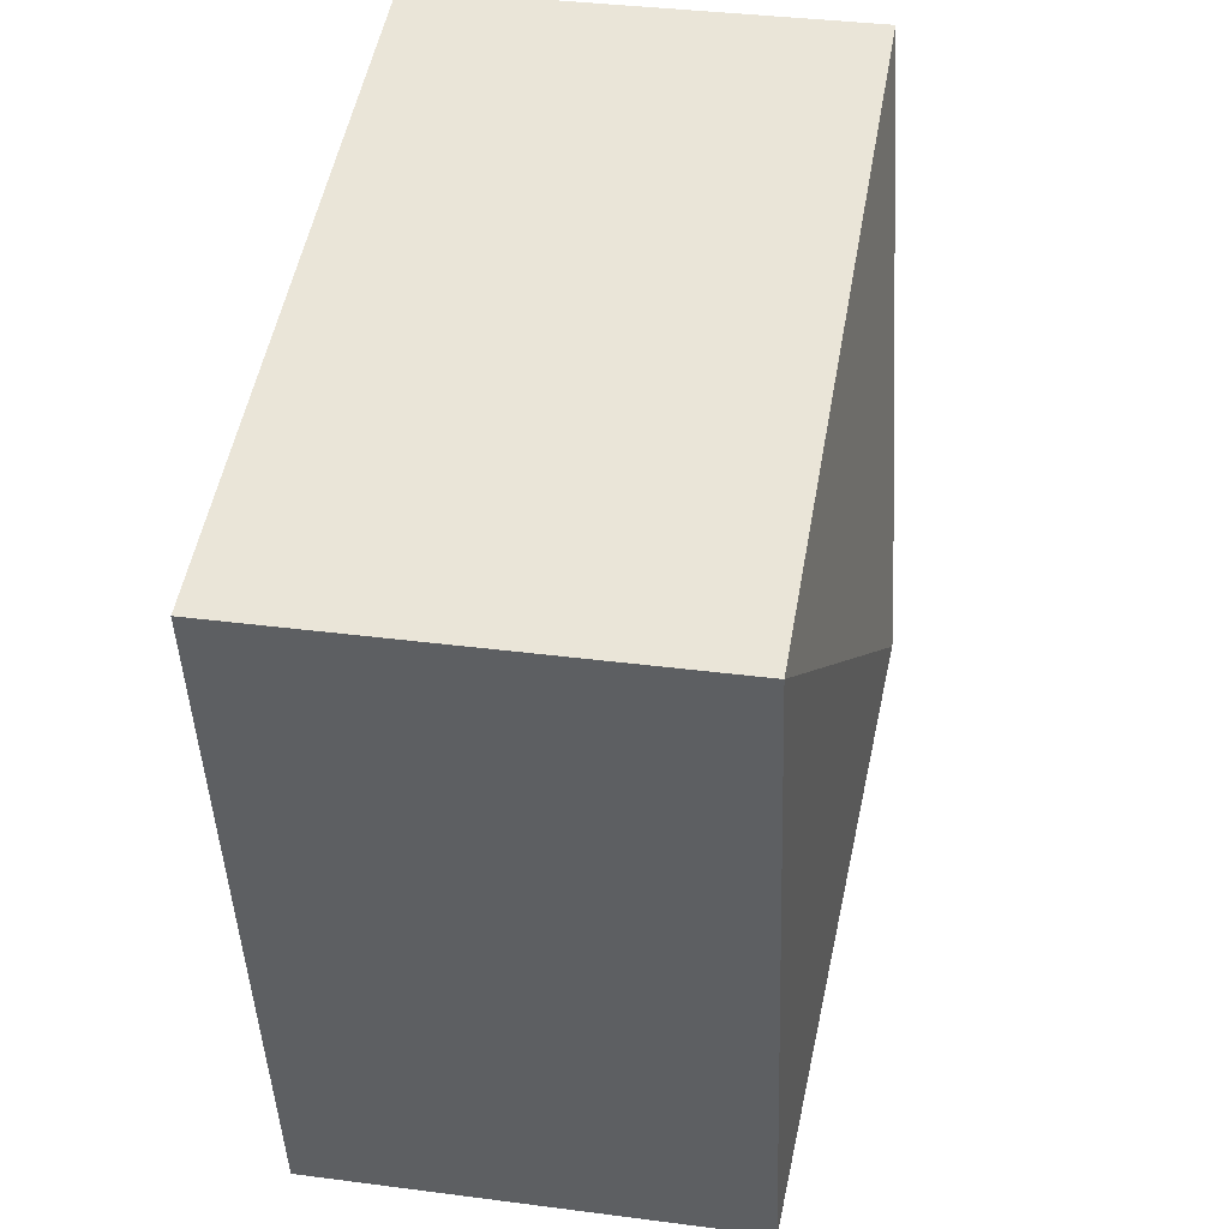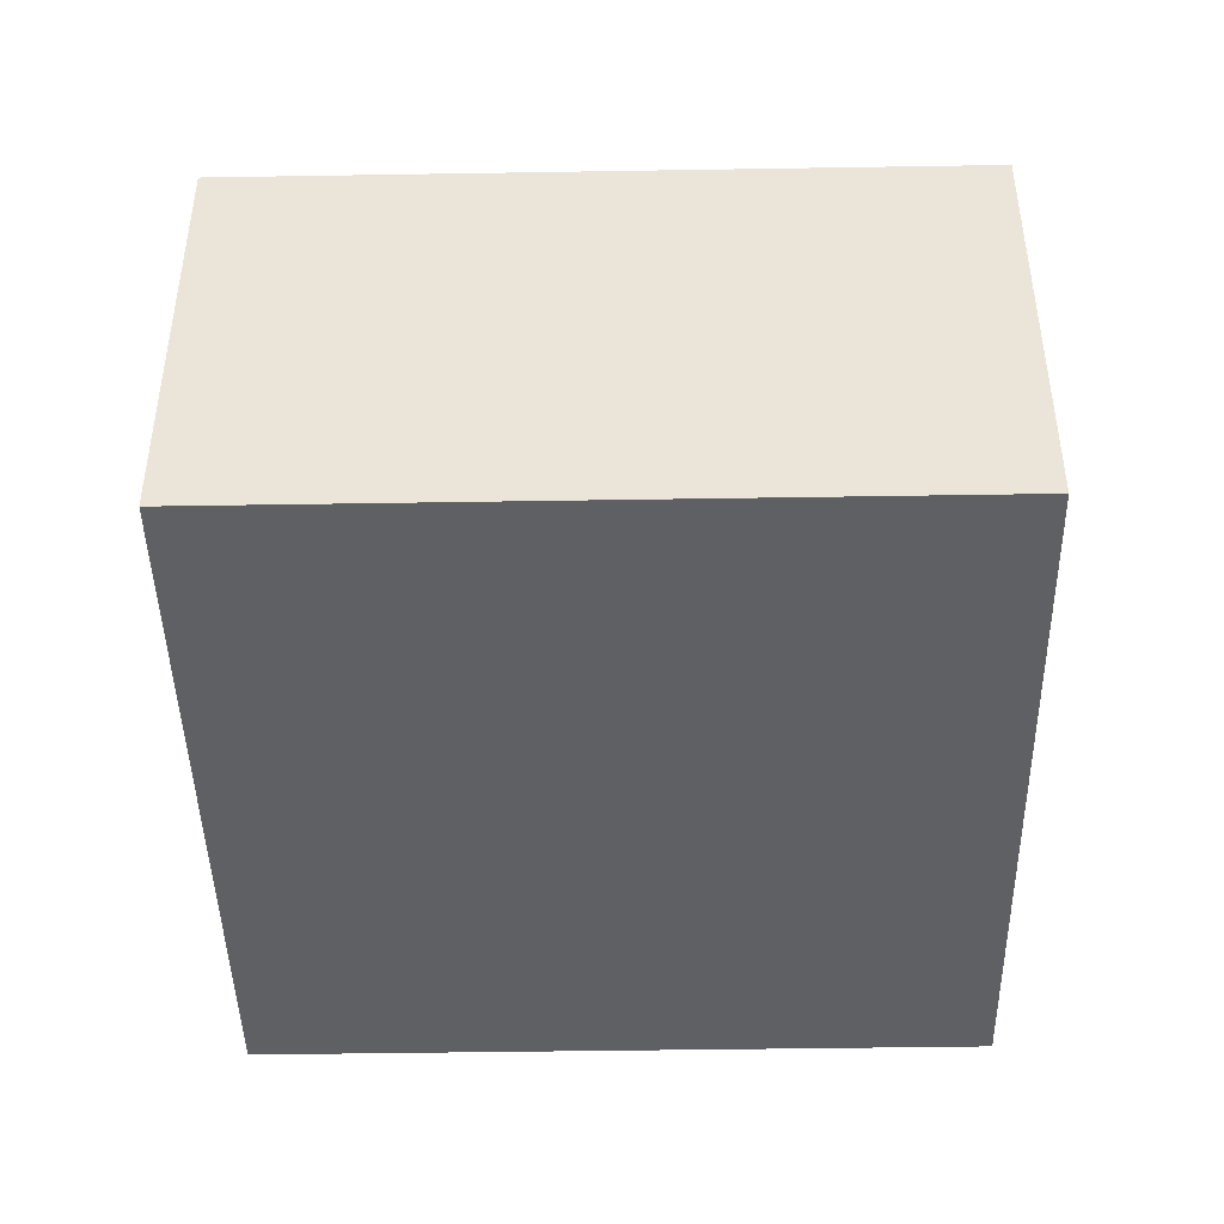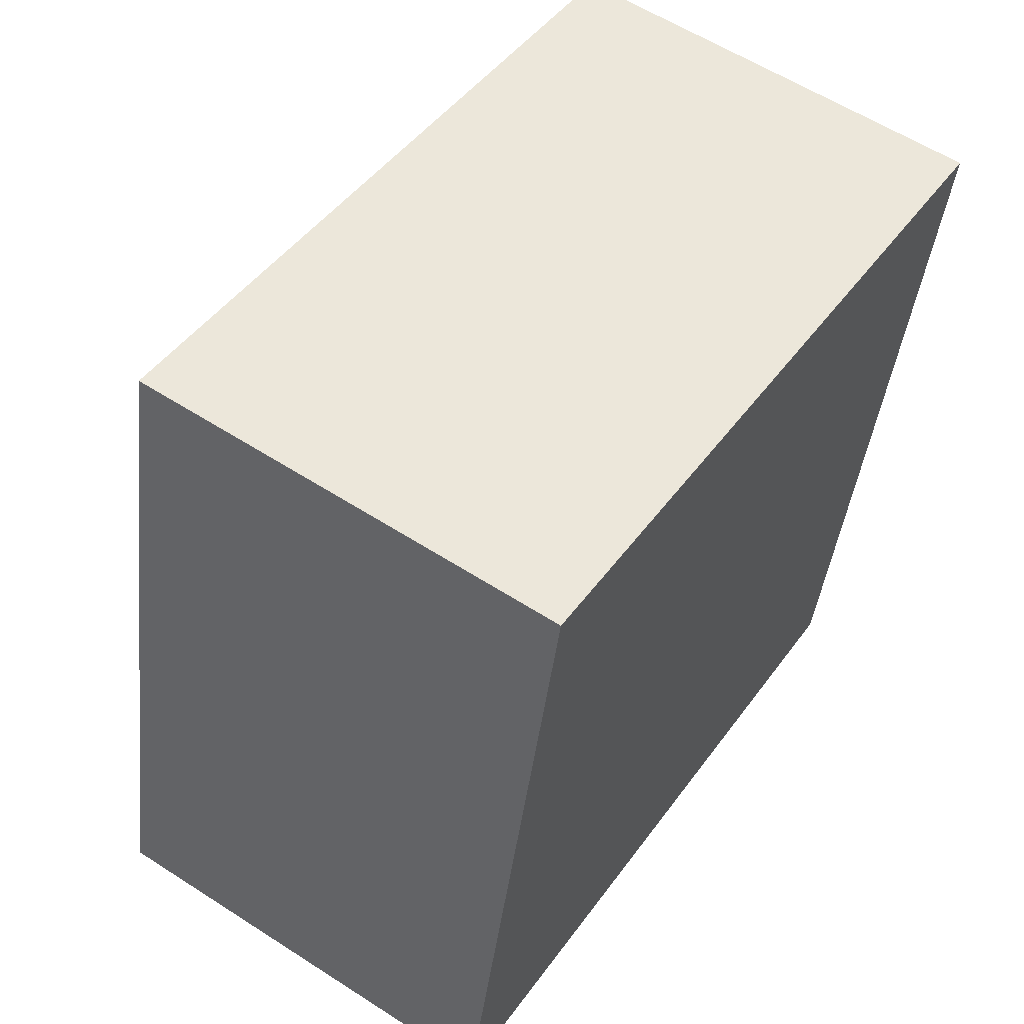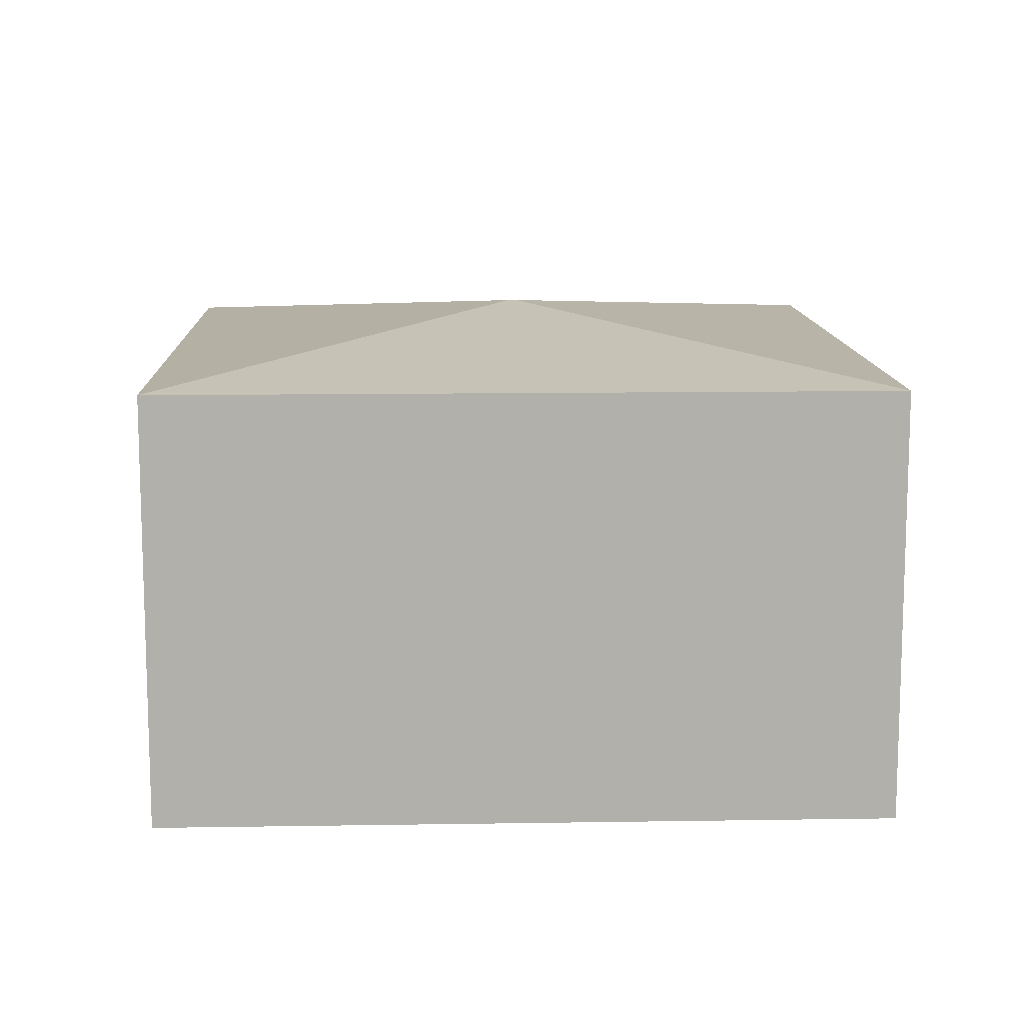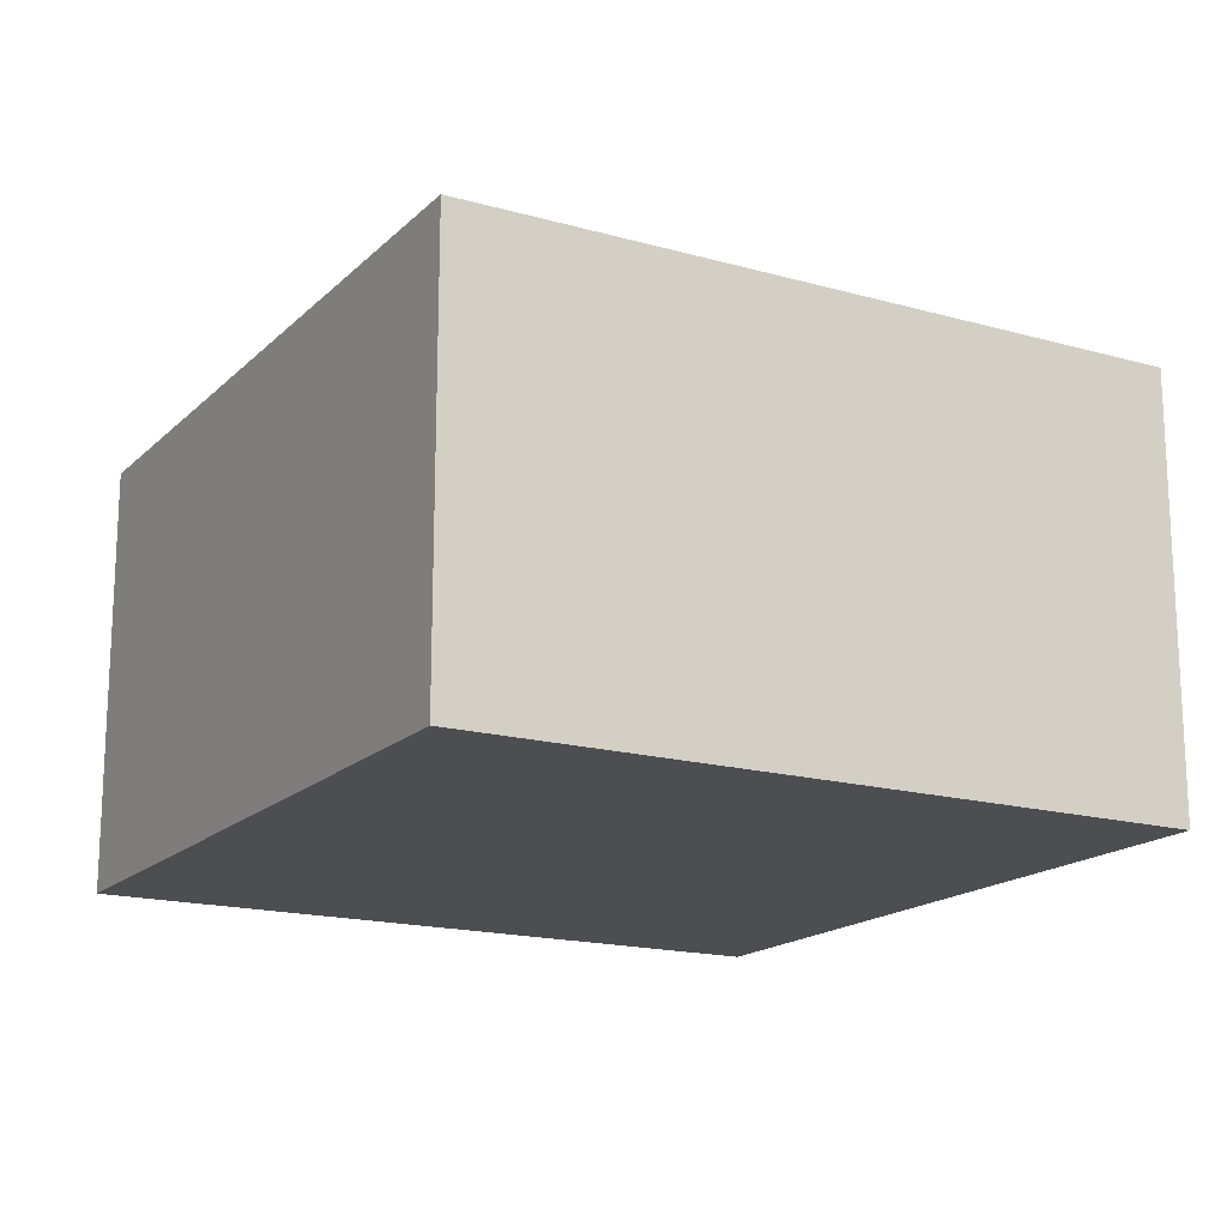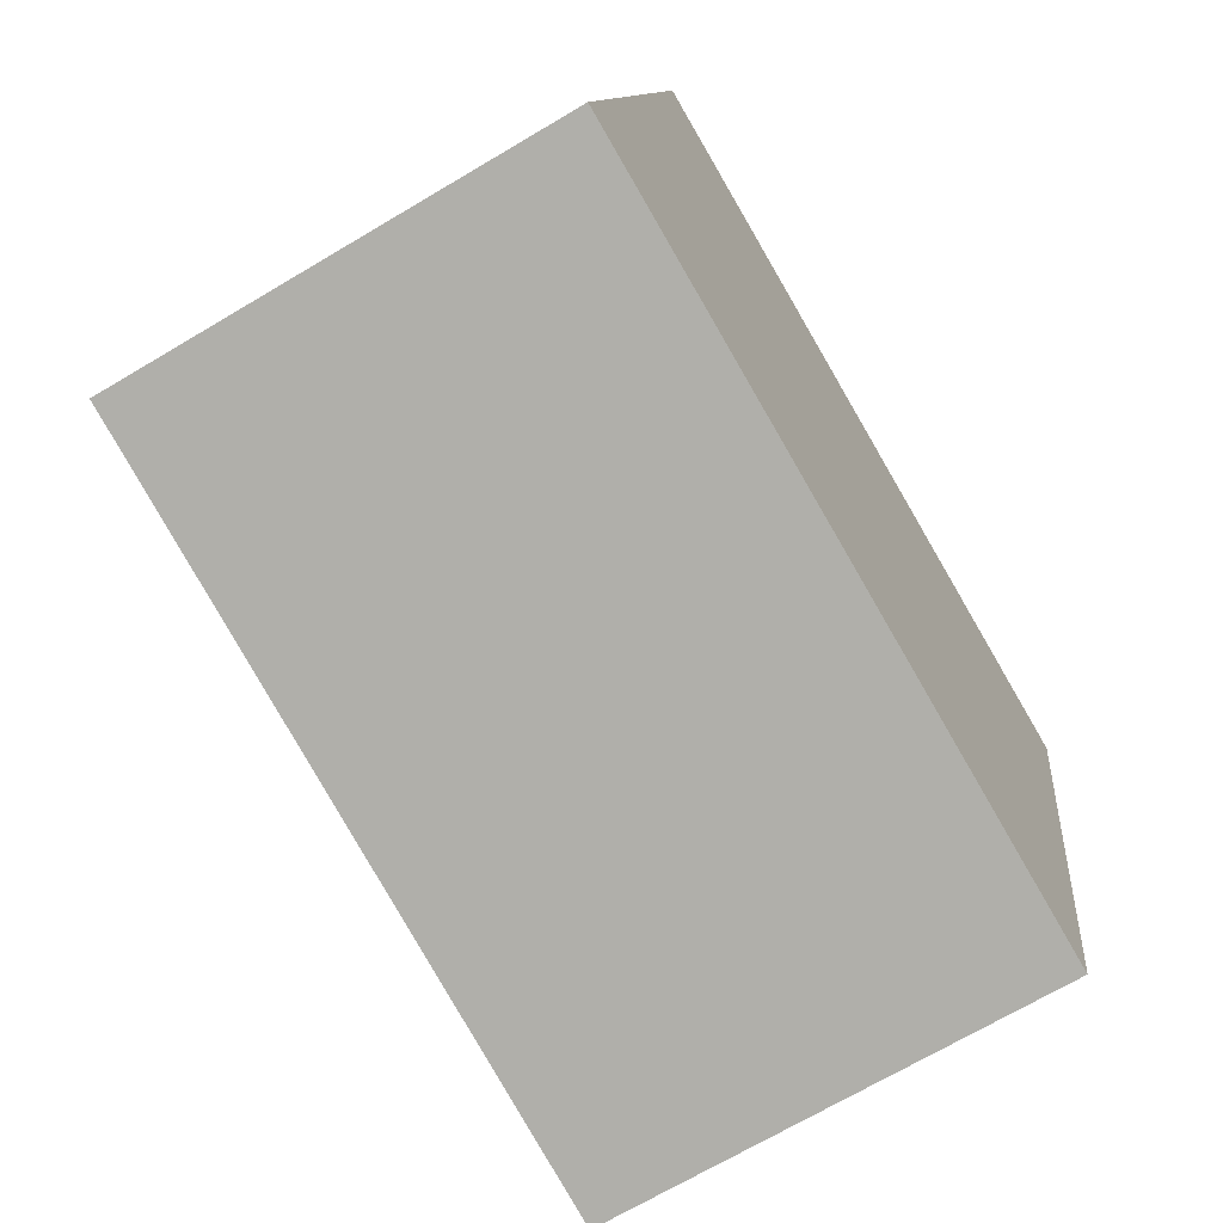
<metadata>
{"format":"obj","ext":"obj","renderer":"f3d","projection":"perspective","resolution":1024,"background":"white","views":[{"elev":36.2,"azim":99.7,"up":"+Z"},{"elev":-44.5,"azim":102.7,"up":"+Y"},{"elev":58.4,"azim":-56.3,"up":"+Z"},{"elev":11.7,"azim":9.4,"up":"+Y"},{"elev":-17.0,"azim":72.1,"up":"+Y"},{"elev":-69.3,"azim":-59.2,"up":"+Z"}]}
</metadata>
<code>
v  2.613 2.85 1.678
v  5.173 2.562 3.366
v  4.301 2.562 -0.882
v  0.872 2.562 4.249
v  2.56 2.85 1.689
v  0 2.562 1.569e-16
v  0 0 0
v  0.872 -2.602e-16 4.249
v  5.173 -2.061e-16 3.366
v  4.301 5.401e-17 -0.882
g defaultobject
f 1 2 3
f 1 4 2
f 4 1 5
f 5 3 6
f 3 5 1
f 5 6 4
f 7 4 6
f 4 7 8
f 8 2 4
f 2 8 9
f 9 3 2
f 3 9 10
f 10 6 3
f 6 10 7
f 10 8 7
f 8 10 9

</code>
